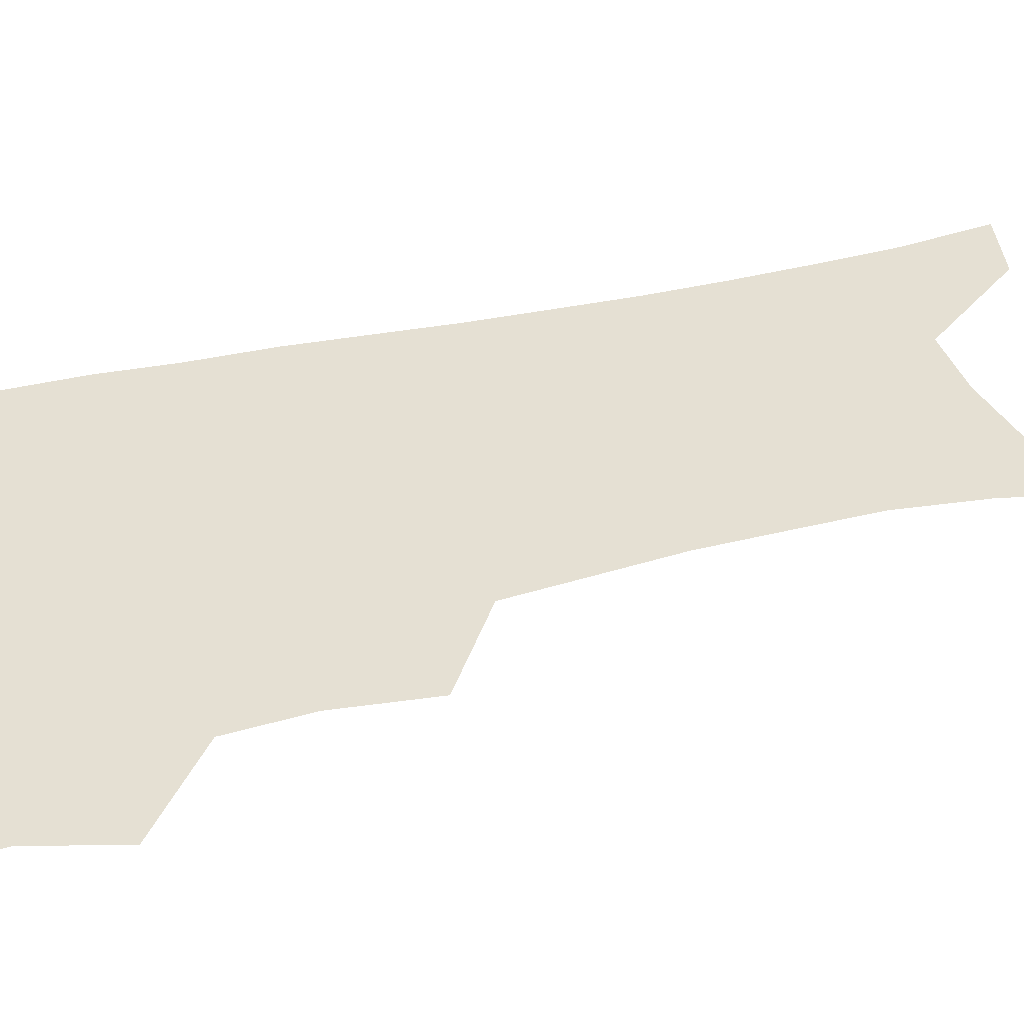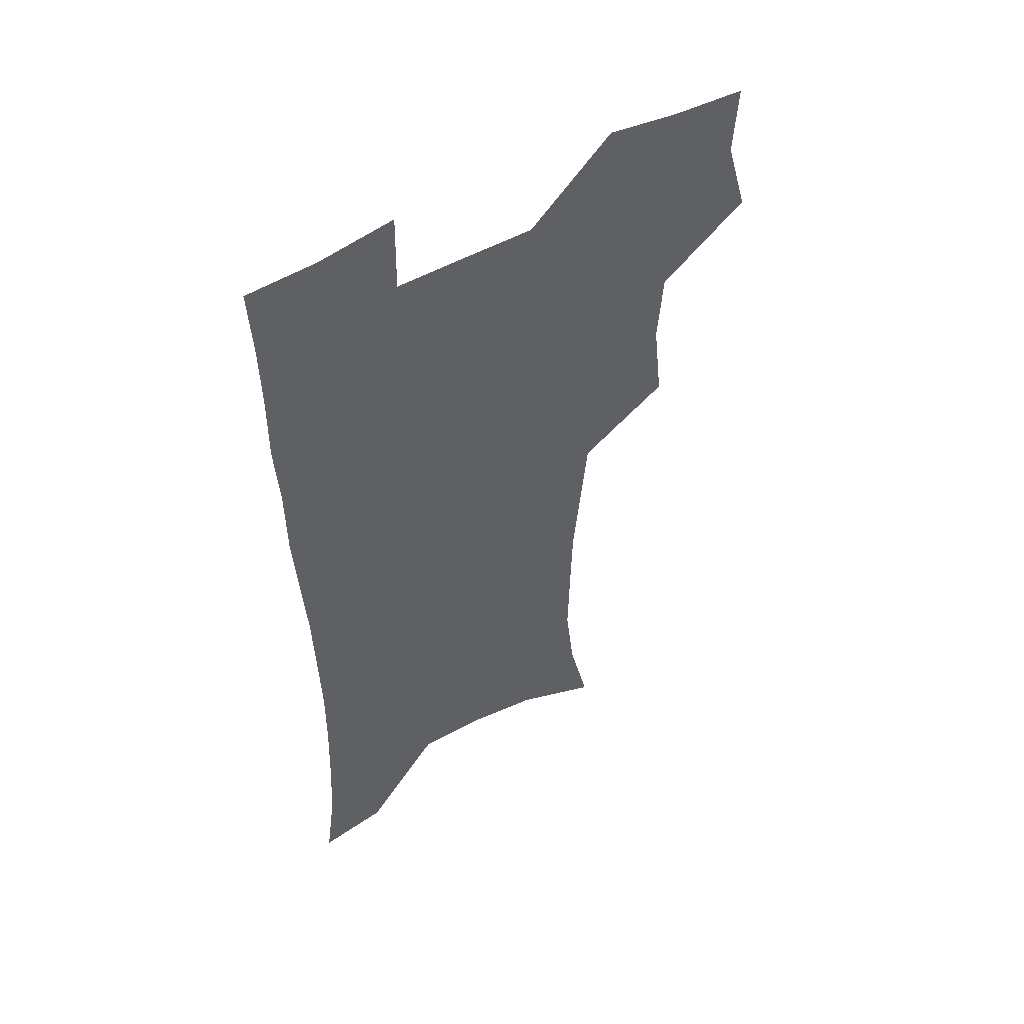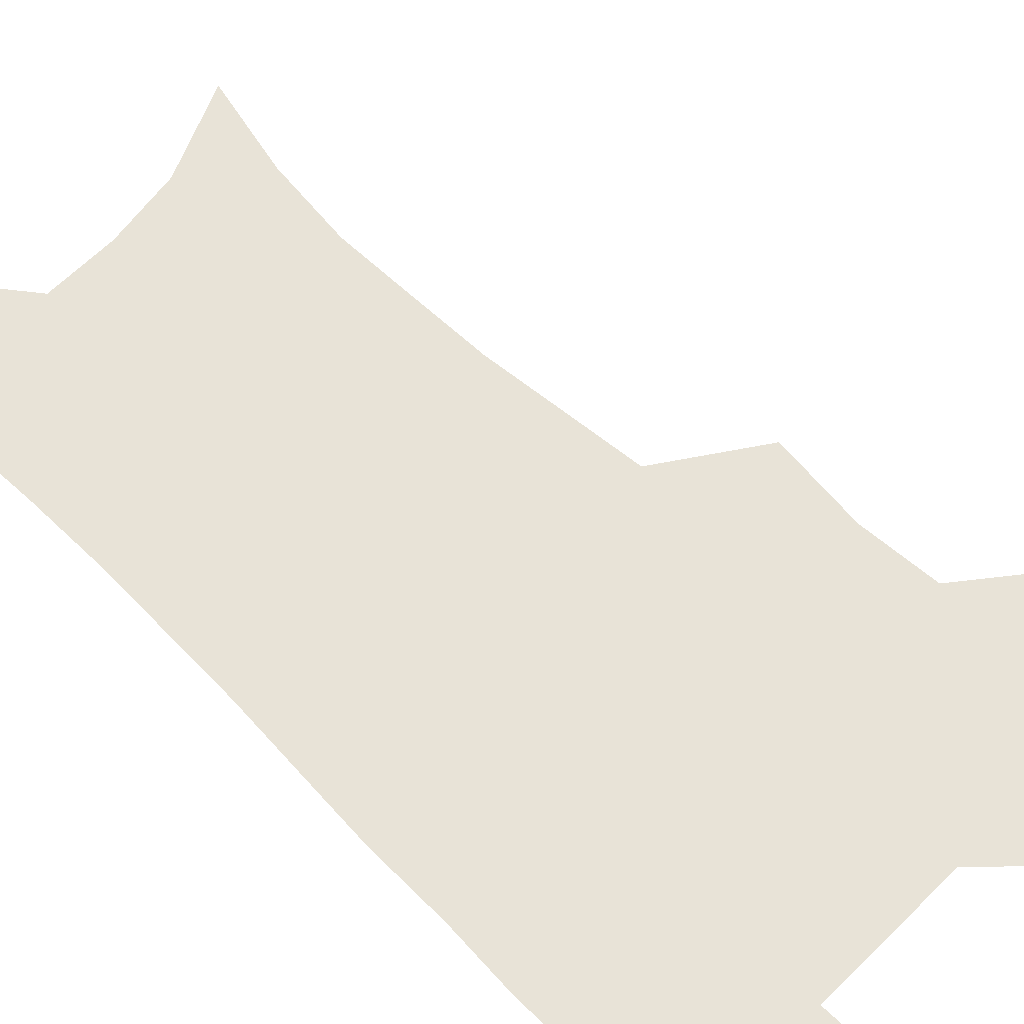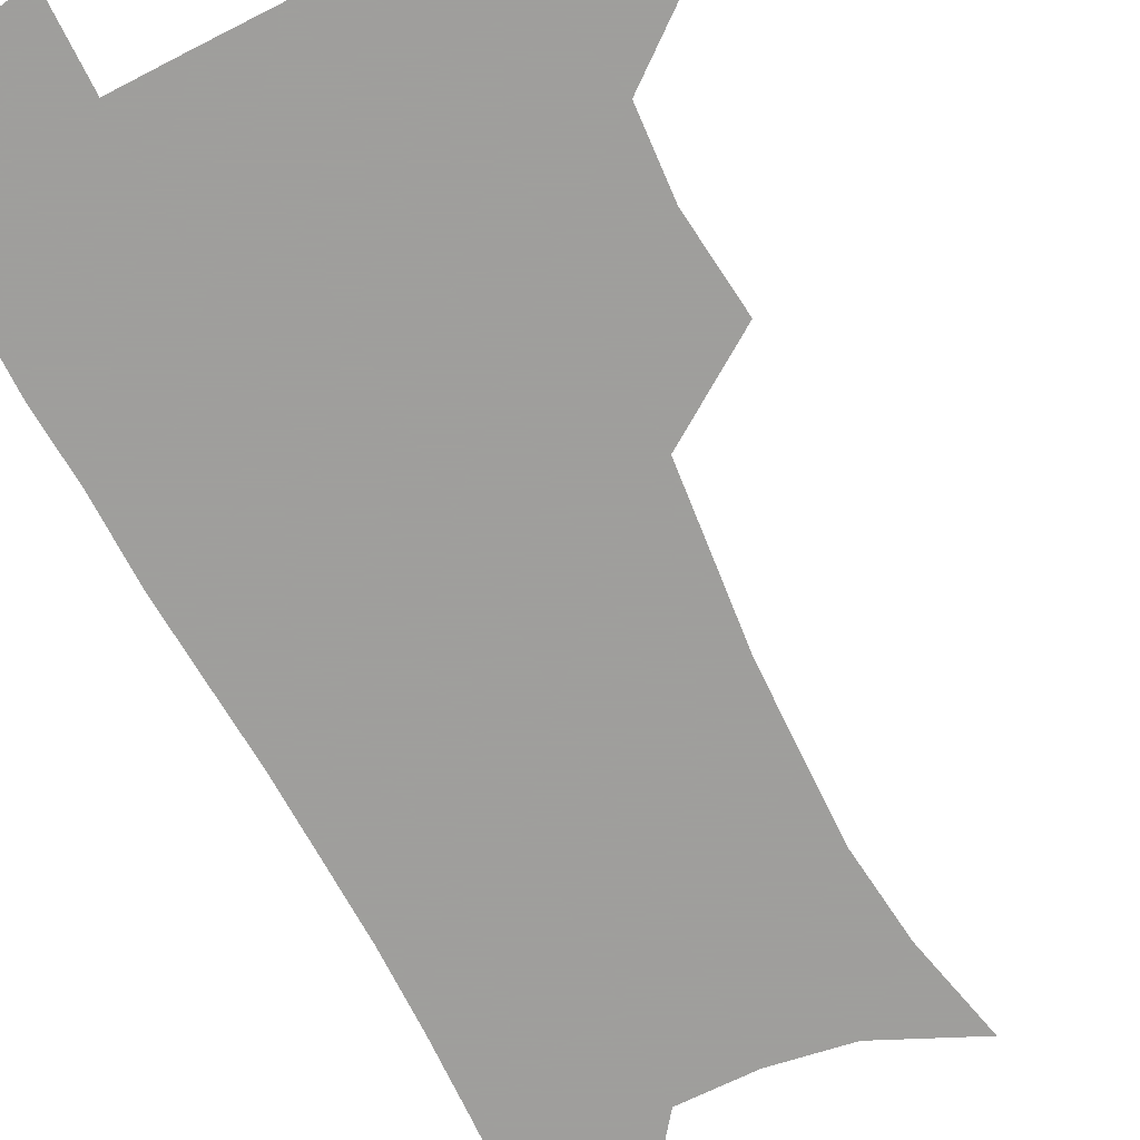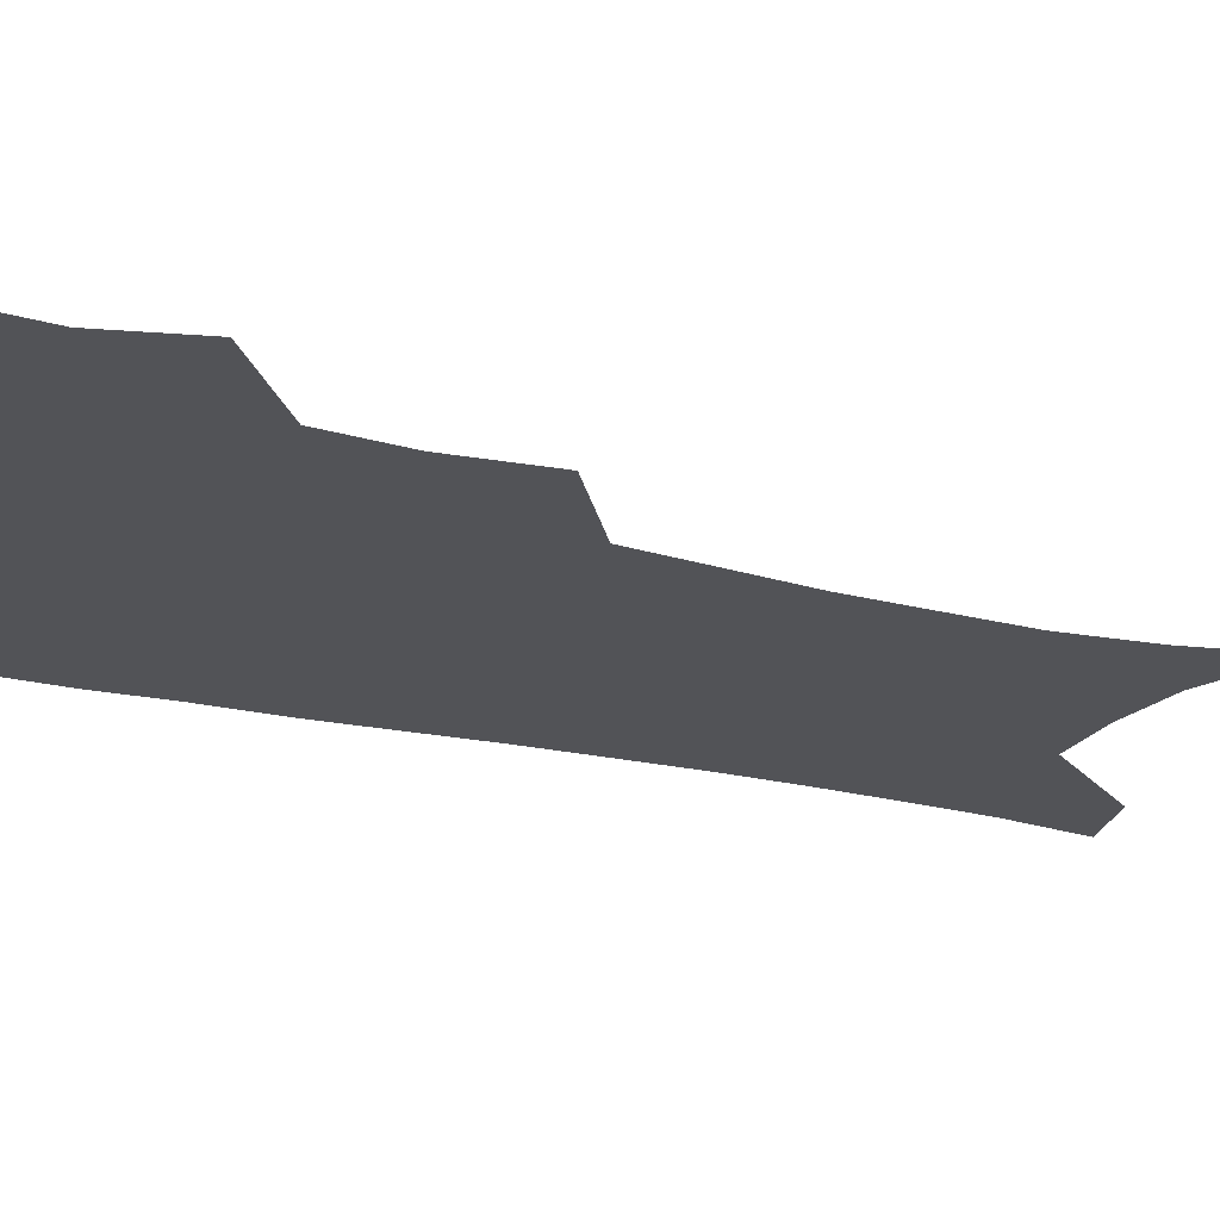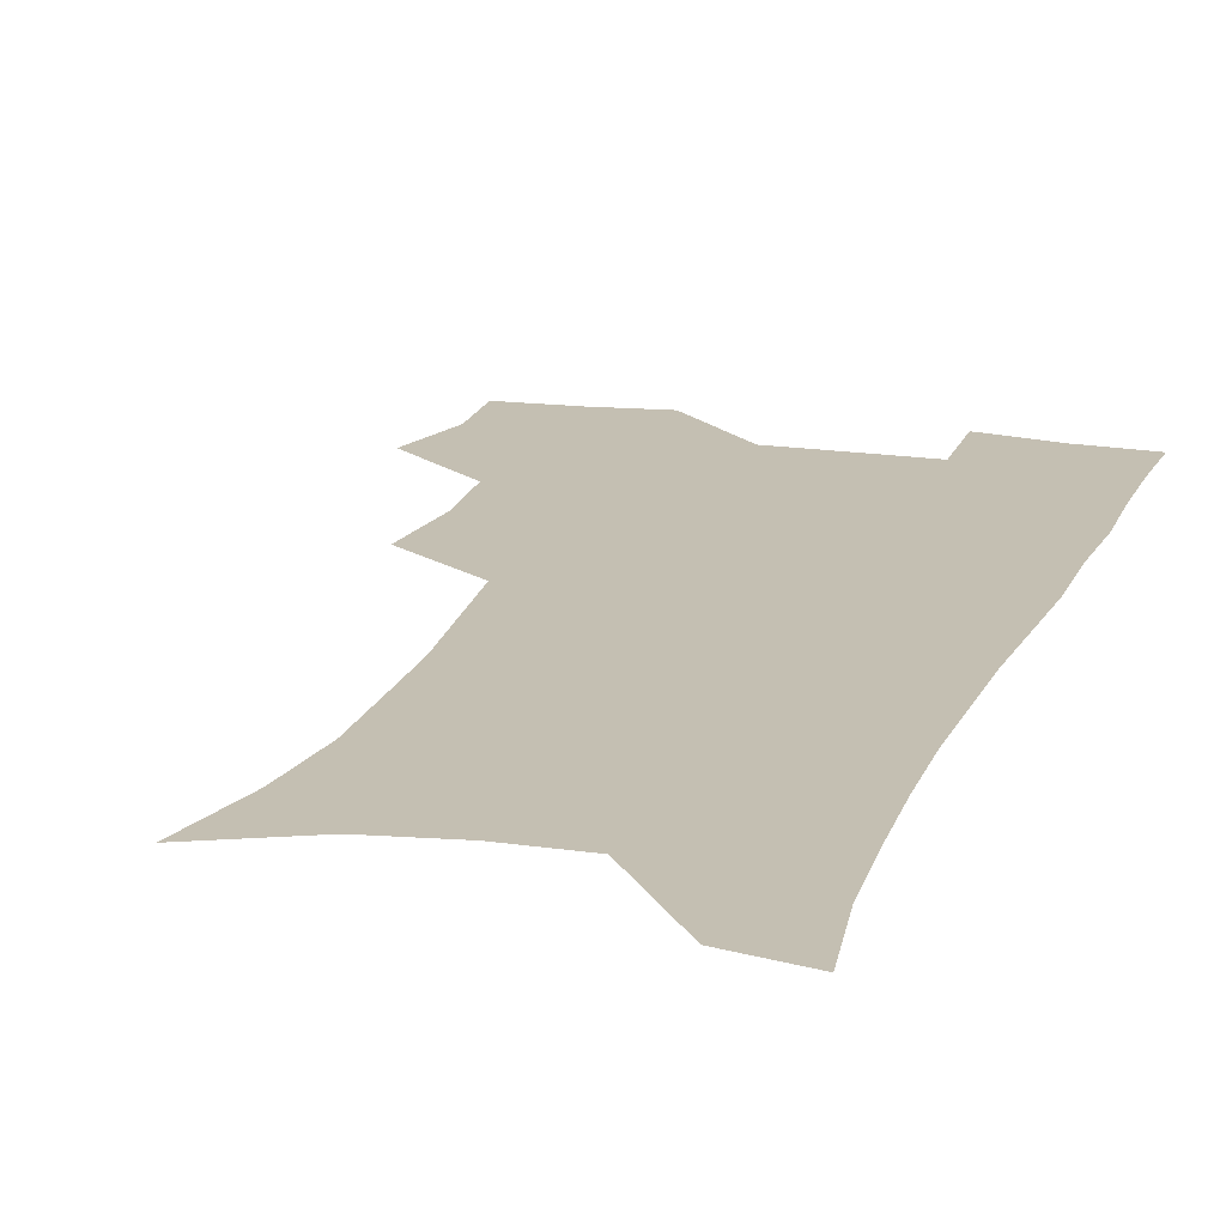
<metadata>
{"format":"obj","ext":"obj","renderer":"f3d","projection":"perspective","resolution":1024,"background":"white","views":[{"elev":37.9,"azim":-106.6,"up":"+Z"},{"elev":52.8,"azim":149.2,"up":"+Y"},{"elev":61.5,"azim":135.1,"up":"+Z"},{"elev":-71.1,"azim":-152.8,"up":"+Z"},{"elev":-22.3,"azim":-113.3,"up":"+Z"},{"elev":17.6,"azim":17.3,"up":"+Z"}]}
</metadata>
<code>
v 473.7 505 0
v 482.7 537.4 0
v 481.1 566.8 0
v 507.5 410.8 0
v 511.4 446.7 0
v 509.3 477.3 0
v 516.1 510.3 0
v 514 538.9 0
v 511.1 568.7 0
v 538.4 190.6 0
v 547 228 0
v 550.8 262.1 0
v 550.1 292.3 0
v 549.3 325.1 0
v 546.4 355.8 0
v 543.4 387.1 0
v 544.9 421.9 0
v 544 451.8 0
v 545.1 482.4 0
v 545.5 511.3 0
v 543.7 540.3 0
v 539.8 572.7 0
v 573.5 206.9 0
v 577.4 240.9 0
v 578.1 272.2 0
v 577.1 301.9 0
v 576.8 334.4 0
v 575.9 365.6 0
v 574.9 396 0
v 574 425.3 0
v 573.9 454.6 0
v 574.6 483.6 0
v 575.6 511.9 0
v 573.9 540.3 0
v 602.5 211.9 0
v 603.4 244.3 0
v 603.8 277.5 0
v 603.4 308.1 0
v 602.9 338 0
v 602.5 368.1 0
v 602.4 399.1 0
v 602.7 428.8 0
v 603 457 0
v 602.9 484.4 0
v 603.2 512.3 0
v 602.7 540.4 0
v 630.5 212.4 0
v 629.2 247.6 0
v 628.8 278.9 0
v 628.6 309 0
v 628.4 339.3 0
v 629 366.5 0
v 628.8 399.3 0
v 629.5 427.8 0
v 629.7 456.8 0
v 630.8 483.9 0
v 631.1 512.5 0
v 631.3 540.4 0
v 630.8 574.4 0
v 662 172 0
v 657.1 209.5 0
v 655 243.4 0
v 654 275.5 0
v 654.4 304.9 0
v 653.9 336.7 0
v 655.4 365 0
v 657.2 393.7 0
v 656.8 425.4 0
v 658.3 453.9 0
v 659.2 482.6 0
v 659 511.8 0
v 659.9 539.9 0
v 661.9 569 0
v 689.8 166.6 0
v 685.2 201.8 0
v 683.6 233.4 0
v 682.4 265 0
v 682.1 296.2 0
v 682.9 326.7 0
v 683.8 357.5 0
v 685.7 387.6 0
v 687.5 418 0
v 687.7 449.8 0
v 689.4 479.3 0
v 689.1 509.8 0
v 689.5 538.9 0
v 690.9 567.6 0
f 6 7 1
f 1 7 2
f 7 8 2
f 2 8 3
f 8 9 3
f 16 17 4
f 4 17 5
f 17 18 5
f 5 18 6
f 18 19 6
f 6 19 7
f 19 20 7
f 7 20 8
f 20 21 8
f 8 21 9
f 21 22 9
f 10 23 11
f 23 24 11
f 11 24 12
f 24 25 12
f 12 25 13
f 25 26 13
f 13 26 14
f 26 27 14
f 14 27 15
f 27 28 15
f 15 28 16
f 28 29 16
f 16 29 17
f 29 30 17
f 17 30 18
f 30 31 18
f 18 31 19
f 31 32 19
f 19 32 20
f 32 33 20
f 20 33 21
f 33 34 21
f 21 34 22
f 23 35 24
f 35 36 24
f 24 36 25
f 36 37 25
f 25 37 26
f 37 38 26
f 26 38 27
f 38 39 27
f 27 39 28
f 39 40 28
f 28 40 29
f 40 41 29
f 29 41 30
f 41 42 30
f 30 42 31
f 42 43 31
f 31 43 32
f 43 44 32
f 32 44 33
f 44 45 33
f 33 45 34
f 45 46 34
f 35 47 36
f 47 48 36
f 36 48 37
f 48 49 37
f 37 49 38
f 49 50 38
f 38 50 39
f 50 51 39
f 39 51 40
f 51 52 40
f 40 52 41
f 52 53 41
f 41 53 42
f 53 54 42
f 42 54 43
f 54 55 43
f 43 55 44
f 55 56 44
f 44 56 45
f 56 57 45
f 45 57 46
f 57 58 46
f 60 61 47
f 47 61 48
f 61 62 48
f 48 62 49
f 62 63 49
f 49 63 50
f 63 64 50
f 50 64 51
f 64 65 51
f 51 65 52
f 65 66 52
f 52 66 53
f 66 67 53
f 53 67 54
f 67 68 54
f 54 68 55
f 68 69 55
f 55 69 56
f 69 70 56
f 56 70 57
f 70 71 57
f 57 71 58
f 71 72 58
f 58 72 59
f 72 73 59
f 60 74 61
f 74 75 61
f 61 75 62
f 75 76 62
f 62 76 63
f 76 77 63
f 63 77 64
f 77 78 64
f 64 78 65
f 78 79 65
f 65 79 66
f 79 80 66
f 66 80 67
f 80 81 67
f 67 81 68
f 81 82 68
f 68 82 69
f 82 83 69
f 69 83 70
f 83 84 70
f 70 84 71
f 84 85 71
f 71 85 72
f 85 86 72
f 72 86 73
f 86 87 73

</code>
